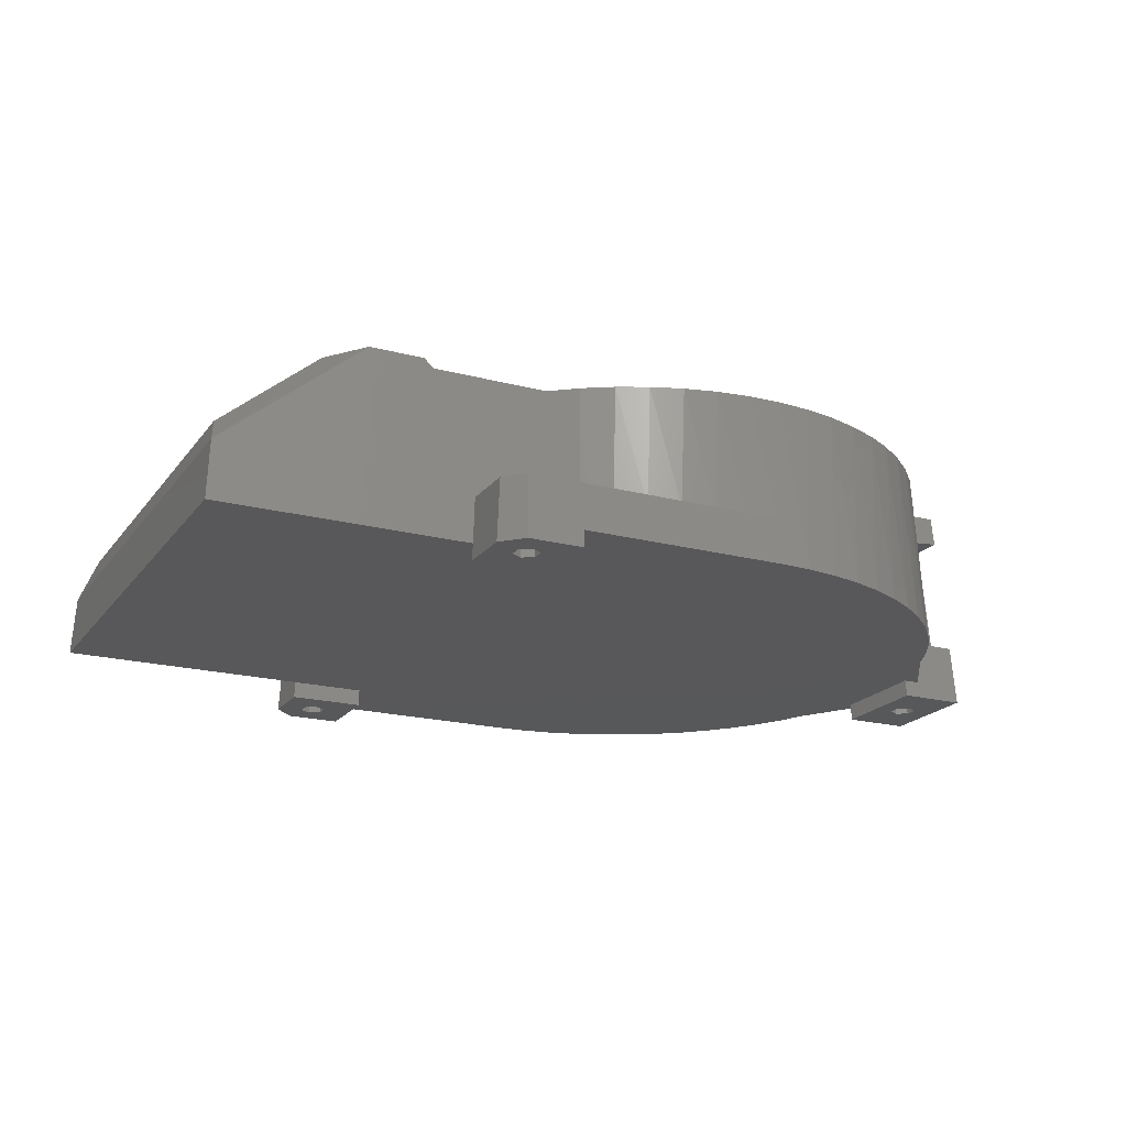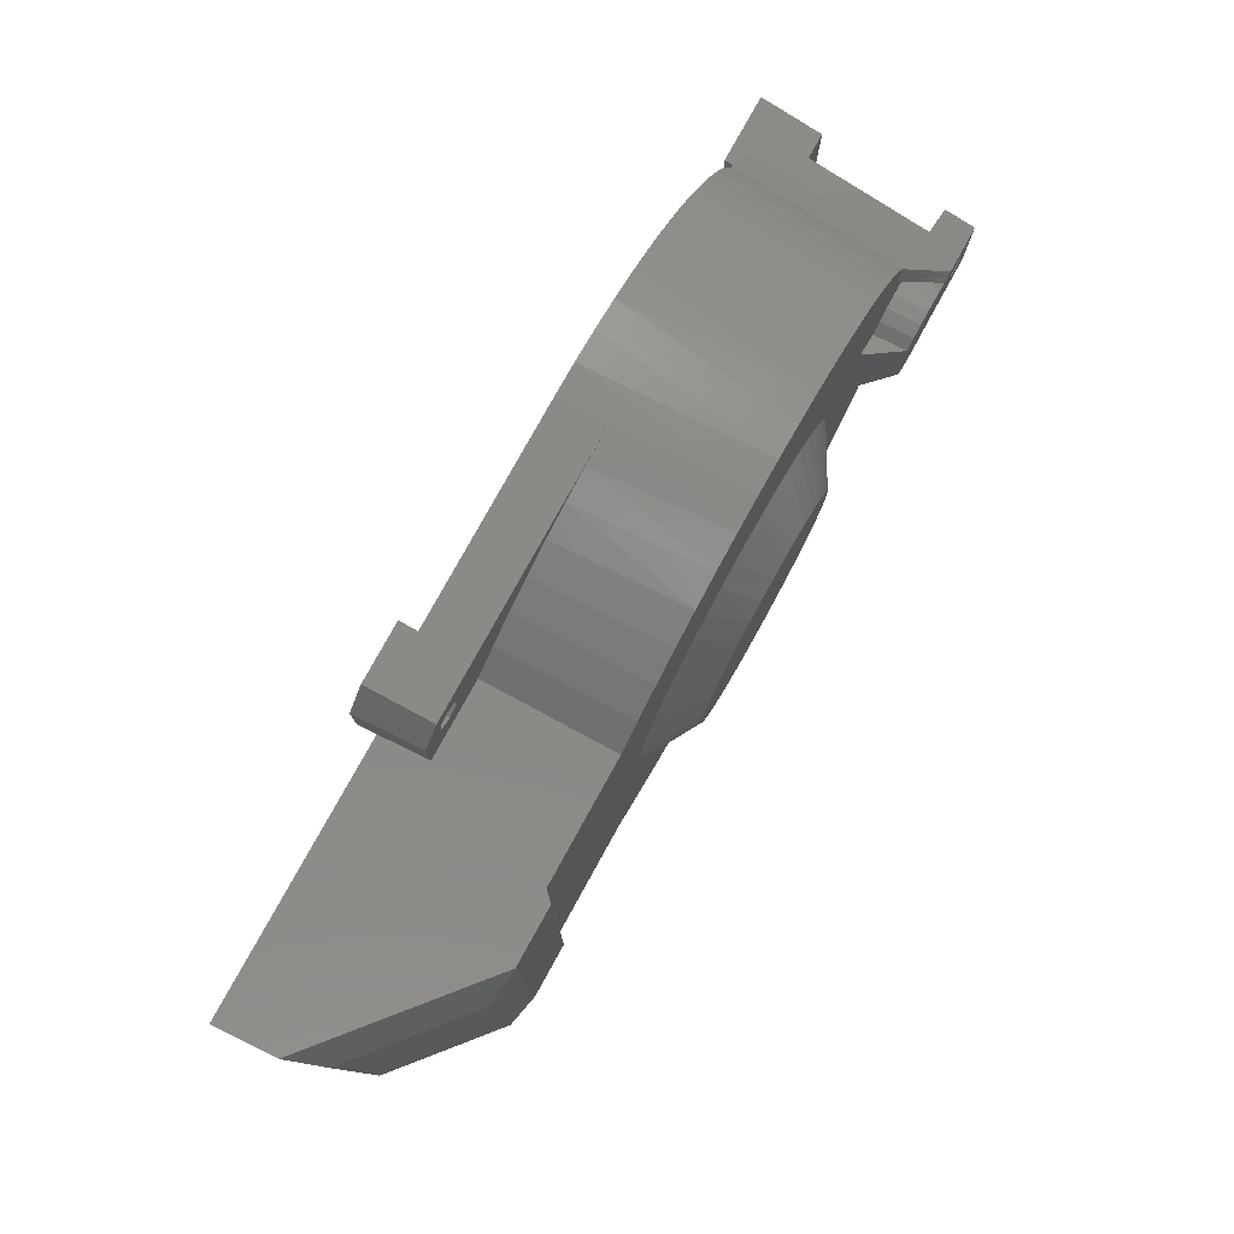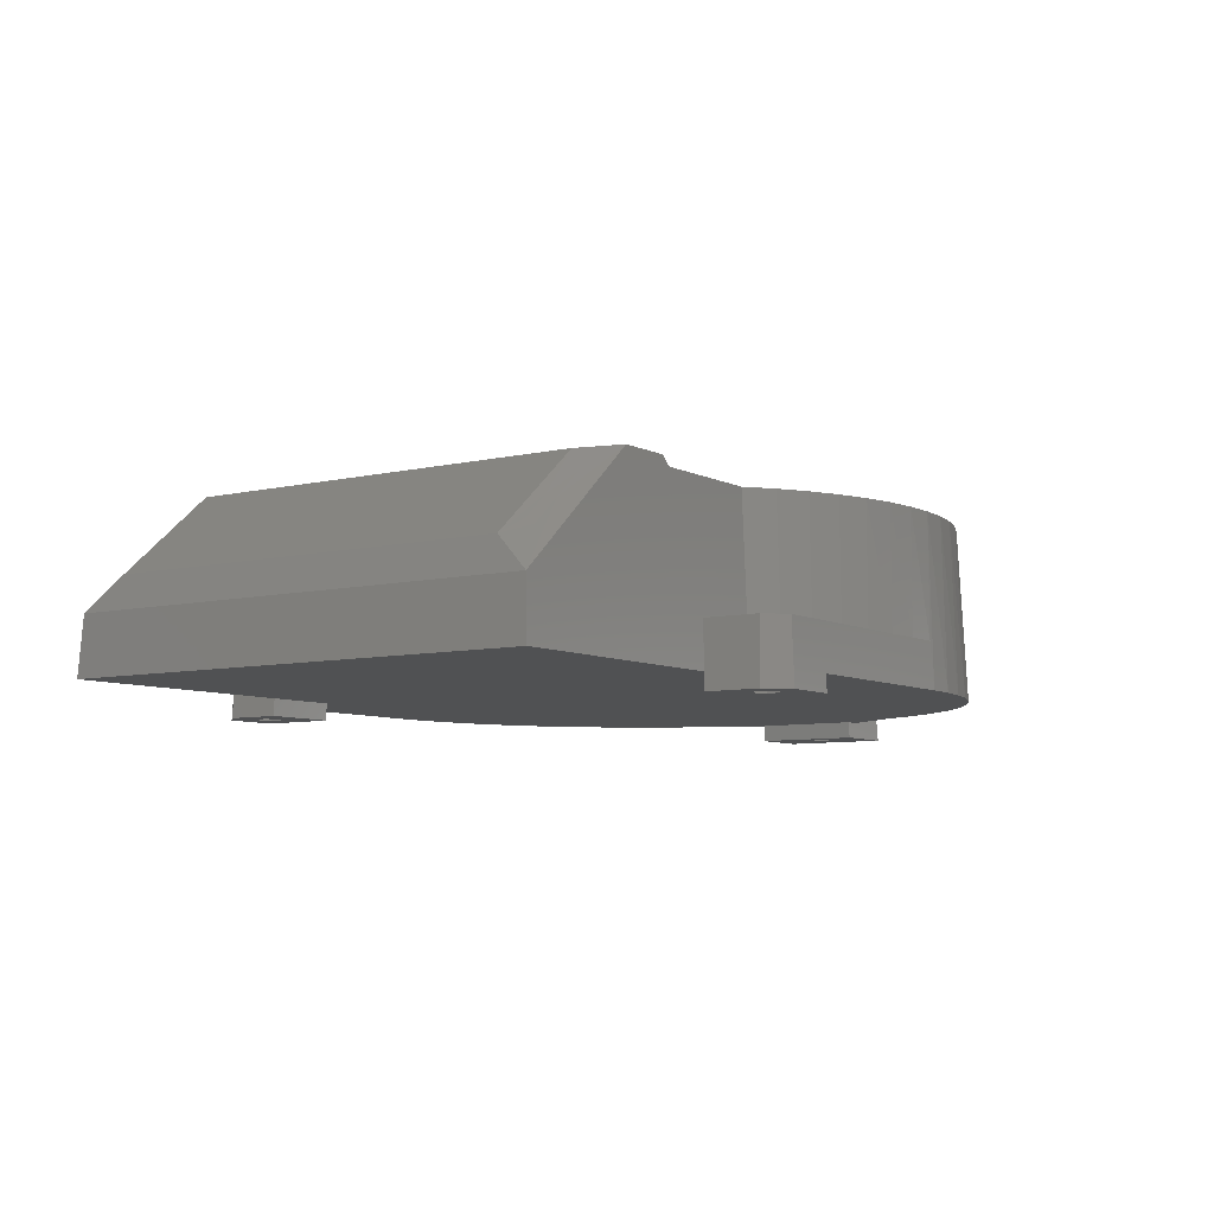
<metadata>
{"format":"stl","ext":"stl","renderer":"f3d","projection":"perspective","resolution":1024,"background":"white","views":[{"elev":-19.8,"azim":-25.9,"up":"+Z"},{"elev":79.0,"azim":-61.0,"up":"+Y"},{"elev":-7.0,"azim":-55.3,"up":"+Z"}]}
</metadata>
<code>
# stl→obj: 358 verts, 732 faces
v 355 12.7 77.68
v 360.7 35.89 77.98
v 344 6.351 77.1
v 360.7 9.403 77.98
v 318.9 35.89 75.79
v 318.9 -35.89 75.79
v 344 -6.351 77.1
v 360.7 -35.89 77.98
v 355 -12.7 77.68
v 360.7 -9.403 77.98
v 355.8 30.96 172
v 314 30.96 169.8
v 361.5 8.95 63
v 355 12.7 2.934e-14
v 366 6.351 1.621e-13
v 366 6.351 63
v 344 -6.351 2.849e-14
v 344 6.351 2.845e-14
v 355 -45.2 187
v 361.5 -51.7 63
v 355.8 -30.96 172
v 355 -12.7 187
v 355.8 -12.25 172
v 361.5 -8.95 63
v 314 -30.96 169.8
v 355 12.7 187
v 355 45.2 187
v 355.8 12.25 172
v 361.5 51.7 63
v 355 -12.7 2.943e-14
v 366 -6.351 63
v 366 -6.351 3.031e-14
v 355 12.7 172
v 344 6.351 171.4
v 344 -6.351 171.4
v 355 -12.7 172
v 386.7 51.7 63
v 386.7 -51.7 63
v 323 -55 1.538e-13
v 390 -55 1.643e-13
v 323 55 1.578e-13
v 390 55 1.657e-13
v 322.1 -54.11 17
v 338.4 -54.11 17
v 332.6 -43.47 220
v 378.5 -43.47 220
v 380.1 -45.08 189.2
v 366 6.351 188
v 366 -6.351 188
v 380.1 45.08 189.2
v 322.1 54.11 17
v 338.4 54.11 17
v 332.6 43.47 220
v 378.5 43.47 220
v 355 12.7 220
v 344 6.351 220
v 355 -12.7 220
v 344 -6.351 220
v 330.7 43.47 220
v 327.1 43.47 220
v 320.7 43.47 220
v 312.7 43.47 220
v 312.7 -43.47 220
v 300.8 -48.34 220
v 288 -50 220
v 275.2 -48.34 220
v 263.3 -43.47 220
v 253 -35.71 220
v 300.8 48.34 220
v 288 50 220
v 275.2 48.34 220
v 263.3 43.47 220
v 253 35.71 220
v 320.7 -43.47 220
v 327.1 -43.47 220
v 330.7 -43.47 220
v 366 -6.351 220
v 366 6.351 220
v -205 -320 17
v -205 -245 17
v -1.741e-14 -320 17
v 31.78 -318.4 17
v 63.24 -313.7 17
v 94.07 -305.9 17
v 124 -295 17
v 152.7 -281.2 17
v 179.8 -264.7 17
v 205.2 -245.5 17
v 228.6 -223.9 17
v 249.7 -200.1 17
v 268.3 -174.3 17
v 284.3 -146.8 17
v 297.5 -117.9 17
v -205 245 17
v 297.5 117.9 17
v -530 -245 17
v -280 245 17
v -280 -245 17
v -530 245 17
v -205 320 17
v 1.812e-14 320 17
v 31.78 318.4 17
v 63.24 313.7 17
v 94.07 305.9 17
v 124 295 17
v 152.7 281.2 17
v 179.8 264.7 17
v 205.2 245.5 17
v 228.6 223.9 17
v 249.7 200.1 17
v 268.3 174.3 17
v 284.3 146.8 17
v 310.1 -80.13 202.8
v 299 -98.38 194.2
v 289.5 -113.8 187
v 289.5 113.8 187
v 299 98.39 194.2
v 310.1 80.13 202.8
v 251.3 36.43 187
v 261.8 44.63 187
v 274.2 49.85 187
v 287.4 51.73 187
v 300.7 50.14 187
v 313.2 45.2 187
v 314.4 72.56 206.3
v 308.5 69.21 207.2
v 305.9 67.78 207.5
v 298.2 78.53 201.9
v 296.7 82.3 200.1
v 287.5 96.81 192.7
v 290 98.36 192.6
v 279.7 107.5 187
v 284.9 110.8 187
v 305.2 87.27 199.4
v 295.9 102 192.4
v 299.2 83.78 199.9
v 319.6 45.2 187
v 225 51.59 187
v 225 -51.59 187
v 313.2 -45.2 187
v 300.7 -50.14 187
v 287.4 -51.73 187
v 274.2 -49.85 187
v 261.8 -44.63 187
v 251.3 -36.43 187
v 298.2 -78.53 201.9
v 305.9 -67.78 207.5
v 296.7 -82.3 200.1
v 287.5 -96.81 192.7
v 279.7 -107.5 187
v 290 -98.36 192.6
v 299.2 -83.78 199.9
v 305.2 -87.27 199.4
v 314.4 -72.56 206.3
v 325.5 -54.9 214.6
v 319.5 -51.72 215.9
v 317 -50.37 216.5
v 308.5 -69.21 207.2
v 284.9 -110.8 187
v 295.9 -102 192.4
v 319.6 -45.2 187
v -2.411 -317.6 63
v -258.5 -317.6 63
v -205 -320.9 9.04e-14
v -259.9 -320.9 8.479e-14
v 275.9 -143.8 187
v 259.2 -172.1 187
v 239.5 -198.5 187
v 217.2 -222.7 187
v 192.5 -244.4 187
v 165.6 -263.4 187
v 136.8 -279.4 187
v 106.5 -292.3 187
v 75.03 -301.9 187
v 42.71 -308.1 187
v 9.91 -310.9 187
v -23 -310.2 187
v -33.83 -315.8 63
v -55.65 -306.1 187
v -64.92 -310.9 63
v -87.68 -298.5 187
v -95.37 -302.9 63
v -118.7 -287.5 187
v -124.9 -292 63
v -148.4 -273.4 187
v -153.2 -278.2 63
v -176.5 -256.2 187
v -180 -261.7 63
v -205 -242.6 63
v -202.6 -236.1 187
v -527 -242 75
v -527 242 75
v -277.6 242.6 63
v -382.8 235.6 196
v -319 236.1 187
v -328 235.6 196
v -202.6 236.1 187
v -205 242.6 63
v -277.6 -242.6 63
v -382.8 -235.6 196
v -319 -236.1 187
v -328 -235.6 196
v -205 -245 9.132e-14
v 275.9 143.8 187
v 259.2 172.1 187
v 239.5 198.5 187
v 217.2 222.7 187
v 192.5 244.4 187
v 165.6 263.4 187
v 136.8 279.4 187
v 106.5 292.3 187
v 75.03 301.9 187
v 42.71 308.1 187
v 9.909 310.9 187
v -2.411 317.6 63
v -23 310.2 187
v -33.83 315.8 63
v -55.65 306.1 187
v -64.92 310.9 63
v -87.68 298.5 187
v -95.37 302.9 63
v -118.7 287.5 187
v -124.9 292 63
v -148.4 273.4 187
v -153.2 278.2 63
v -176.5 256.2 187
v -180 261.7 63
v -258.5 317.6 63
v -259.9 320.9 9.258e-14
v -205 320.9 9.82e-14
v -205 245 9.727e-14
v -280.9 -245 8.241e-14
v -280.9 245 8.836e-14
v 245.7 39.8 203.7
v 136.4 97.57 187
v 120.7 116.4 187
v 102.5 132.7 187
v 82.07 146.2 187
v 59.91 156.6 187
v 36.46 163.7 187
v 12.24 167.2 187
v -12.24 167.2 187
v -36.46 163.7 187
v -59.91 156.6 187
v -82.07 146.2 187
v -102.5 132.7 187
v -120.7 116.4 187
v -136.4 97.57 187
v -149.1 76.68 187
v -158.7 54.14 187
v -164.9 30.46 187
v -167.6 6.125 187
v -166.7 -18.34 187
v -162.2 -42.42 187
v -154.3 -65.59 187
v -143.1 -87.36 187
v -128.9 -107.3 187
v -111.9 -124.9 187
v -92.53 -139.9 187
v -71.18 -151.8 187
v -48.31 -160.6 187
v -24.42 -165.9 187
v -5.419e-15 -167.7 187
v 24.42 -165.9 187
v 48.31 -160.6 187
v 71.18 -151.8 187
v 92.53 -139.9 187
v 111.9 -124.9 187
v 128.9 -107.3 187
v 143.1 -87.36 187
v 154.3 -65.59 187
v 162.2 -42.42 187
v 167.6 6.125 187
v 164.9 30.46 187
v 158.7 54.14 187
v 149.1 76.68 187
v 166.7 -18.34 187
v 245.7 -39.8 203.8
v -277.6 -298.5 63
v -280.9 -299.9 8.257e-14
v -256 -291.4 -2.015e-14
v -256 -278.6 -2.02e-14
v -245 -272.3 1.126e-13
v -234 -278.6 -1.838e-14
v -234 -291.4 -1.833e-14
v -245 -297.7 -1.922e-14
v -245 -297.7 63
v -256 -291.4 63
v -256 -278.6 63
v -245 -272.3 63
v -234 -278.6 63
v -234 -291.4 63
v -515.5 205.6 108.1
v -515.5 -205.6 108.1
v -417.3 205.6 190.5
v -463.5 213.9 145.8
v -436.1 213.5 168.9
v -430.3 221.4 167.8
v -460.6 222.2 142.4
v -490.9 223 117
v -491 214.3 122.8
v -277.6 298.5 63
v -280.9 299.9 8.986e-14
v -245 272.3 63
v -234 278.6 63
v -234 291.4 63
v -245 297.7 63
v -256 291.4 63
v -256 278.6 63
v -463.5 -213.9 145.8
v -417.3 -205.6 190.5
v -491 -214.3 122.8
v -490.9 -223 117
v -460.6 -222.2 142.4
v -430.3 -221.4 167.8
v -436.1 -213.5 168.9
v -245 297.7 1.105e-13
v -234 291.4 -2.04e-14
v -234 278.6 -2.036e-14
v -245 272.3 -2.125e-14
v -256 278.6 -2.218e-14
v -256 291.4 -2.222e-14
v -3.606e-15 -114 218
v -19.8 -112.3 218
v -38.99 -107.1 218
v -57 -98.73 218
v -73.28 -87.33 218
v -87.33 -73.28 218
v 19.8 -112.3 218
v 38.99 -107.1 218
v 57 -98.73 218
v 73.28 -87.33 218
v 87.33 -73.28 218
v 98.73 -57 218
v 107.1 -38.99 218
v 112.3 -19.8 218
v 114 3.797e-15 218
v 112.3 19.8 218
v 107.1 38.99 218
v 98.73 57 218
v 87.33 73.28 218
v 73.28 87.33 218
v 57 98.73 218
v 38.99 107.1 218
v 19.8 112.3 218
v 4.535e-15 114 218
v -19.8 112.3 218
v -38.99 107.1 218
v -57 98.73 218
v -73.28 87.33 218
v -87.33 73.28 218
v -98.73 57 218
v -107.1 38.99 218
v -112.3 19.8 218
v -114 3.797e-15 218
v -112.3 -19.8 218
v -107.1 -38.99 218
v -98.73 -57 218
f 1 2 3
f 1 4 2
f 2 5 3
f 3 5 6
f 7 6 8
f 9 8 10
f 9 7 8
f 3 6 7
f 2 11 5
f 5 11 12
f 4 1 13
f 13 1 14
f 15 13 14
f 15 16 13
f 7 17 3
f 3 17 18
f 19 20 8
f 21 19 8
f 21 22 19
f 21 23 22
f 10 8 24
f 24 8 20
f 18 14 3
f 3 14 1
f 5 12 6
f 6 12 25
f 26 11 27
f 26 28 11
f 11 2 27
f 27 2 29
f 29 2 13
f 13 2 4
f 9 30 7
f 7 30 17
f 31 32 24
f 24 32 30
f 9 24 30
f 9 10 24
f 25 21 6
f 6 21 8
f 28 33 11
f 11 33 34
f 12 34 25
f 12 11 34
f 34 35 25
f 25 35 21
f 21 35 36
f 23 21 36
f 13 16 29
f 29 16 37
f 37 16 38
f 38 16 31
f 20 31 24
f 20 38 31
f 39 30 40
f 39 17 30
f 39 18 17
f 39 41 18
f 18 41 14
f 14 41 42
f 15 42 40
f 32 40 30
f 32 15 40
f 14 42 15
f 16 15 31
f 31 15 32
f 43 39 44
f 44 39 40
f 20 40 38
f 20 44 40
f 20 19 44
f 44 19 45
f 45 19 46
f 46 19 47
f 48 47 49
f 48 50 47
f 48 27 50
f 48 26 27
f 47 19 49
f 49 19 22
f 23 36 22
f 26 33 28
f 51 52 41
f 41 52 42
f 42 52 29
f 37 42 29
f 29 52 27
f 27 52 53
f 54 27 53
f 54 50 27
f 55 56 26
f 26 56 34
f 33 26 34
f 57 22 58
f 58 22 35
f 35 22 36
f 58 35 56
f 56 35 34
f 42 37 40
f 40 37 38
f 41 39 51
f 51 39 43
f 46 47 54
f 54 47 50
f 59 56 53
f 59 60 56
f 56 60 61
f 62 56 61
f 62 58 56
f 62 63 58
f 62 64 63
f 62 65 64
f 62 66 65
f 62 67 66
f 62 68 67
f 62 69 68
f 68 69 70
f 71 68 70
f 71 72 68
f 68 72 73
f 63 74 58
f 58 74 75
f 76 58 75
f 76 45 58
f 58 45 57
f 57 45 46
f 77 46 78
f 77 57 46
f 46 54 78
f 78 54 55
f 55 54 53
f 56 55 53
f 79 80 81
f 81 80 82
f 82 80 83
f 83 80 84
f 84 80 85
f 85 80 86
f 86 80 87
f 87 80 88
f 88 80 89
f 89 80 90
f 90 80 91
f 91 80 92
f 92 80 93
f 93 80 43
f 44 93 43
f 43 80 94
f 51 94 95
f 52 51 95
f 96 97 98
f 96 99 97
f 97 94 98
f 98 94 80
f 100 101 94
f 94 101 102
f 103 94 102
f 103 104 94
f 94 104 105
f 106 94 105
f 106 107 94
f 94 107 108
f 109 94 108
f 109 110 94
f 94 110 111
f 112 94 111
f 112 95 94
f 51 43 94
f 45 113 44
f 44 113 114
f 93 114 115
f 93 44 114
f 77 49 57
f 57 49 22
f 26 48 55
f 55 48 78
f 78 48 77
f 77 48 49
f 116 117 95
f 95 117 52
f 52 117 118
f 53 52 118
f 119 73 120
f 120 73 72
f 121 72 71
f 122 71 70
f 123 70 69
f 124 69 62
f 124 123 69
f 120 72 121
f 121 71 122
f 122 70 123
f 59 53 125
f 60 125 126
f 61 126 127
f 128 127 129
f 130 129 131
f 132 131 133
f 132 130 131
f 132 128 130
f 130 128 129
f 117 134 118
f 117 135 134
f 117 116 135
f 135 116 133
f 131 135 133
f 131 136 135
f 131 129 136
f 136 129 127
f 126 136 127
f 126 134 136
f 126 125 134
f 134 125 118
f 118 125 53
f 128 61 127
f 61 60 126
f 60 59 125
f 134 135 136
f 61 137 62
f 62 137 124
f 138 139 73
f 73 139 68
f 63 64 140
f 140 64 141
f 141 64 65
f 142 65 66
f 143 66 67
f 144 67 68
f 145 144 68
f 141 65 142
f 142 66 143
f 143 67 144
f 146 147 74
f 146 148 147
f 146 149 148
f 146 150 149
f 149 150 151
f 152 151 153
f 154 153 113
f 155 113 45
f 76 155 45
f 76 156 155
f 76 75 156
f 156 75 74
f 157 74 147
f 156 147 158
f 155 158 154
f 113 155 154
f 150 159 151
f 151 159 160
f 153 160 114
f 113 153 114
f 159 115 160
f 160 115 114
f 147 156 157
f 157 156 74
f 158 147 148
f 152 148 149
f 151 152 149
f 158 148 152
f 154 152 153
f 154 158 152
f 160 153 151
f 156 158 155
f 140 161 63
f 63 161 74
f 162 163 79
f 81 162 79
f 164 79 165
f 165 79 163
f 93 115 92
f 92 115 166
f 91 166 167
f 90 167 168
f 89 168 169
f 88 169 170
f 87 170 171
f 86 171 172
f 85 172 173
f 84 173 174
f 83 174 175
f 82 175 176
f 81 176 162
f 81 82 176
f 92 166 91
f 91 167 90
f 90 168 89
f 89 169 88
f 88 170 87
f 87 171 86
f 86 172 85
f 85 173 84
f 84 174 83
f 83 175 82
f 176 177 162
f 162 177 178
f 178 177 179
f 180 179 181
f 182 181 183
f 184 183 185
f 186 185 187
f 188 187 189
f 188 186 187
f 178 179 180
f 180 181 182
f 182 183 184
f 184 185 186
f 187 190 189
f 191 192 96
f 96 192 99
f 97 99 193
f 193 99 192
f 194 193 192
f 194 195 193
f 194 196 195
f 195 197 193
f 193 197 198
f 98 199 96
f 96 199 191
f 191 199 200
f 200 199 201
f 202 200 201
f 189 190 199
f 199 190 201
f 164 203 79
f 79 203 80
f 95 112 116
f 116 112 204
f 204 112 111
f 205 111 110
f 206 110 109
f 207 109 108
f 208 108 107
f 209 107 106
f 210 106 105
f 211 105 104
f 212 104 103
f 213 103 102
f 214 102 101
f 215 214 101
f 215 216 214
f 215 217 216
f 216 217 218
f 218 217 219
f 220 219 221
f 222 221 223
f 224 223 225
f 226 225 227
f 198 226 227
f 198 197 226
f 204 111 205
f 205 110 206
f 206 109 207
f 207 108 208
f 208 107 209
f 209 106 210
f 210 105 211
f 211 104 212
f 212 103 213
f 213 102 214
f 218 219 220
f 220 221 222
f 222 223 224
f 224 225 226
f 101 100 215
f 215 100 228
f 228 100 229
f 229 100 230
f 94 231 100
f 100 231 230
f 232 98 203
f 203 98 80
f 233 231 97
f 97 231 94
f 73 119 234
f 73 234 138
f 119 138 234
f 124 137 123
f 123 137 132
f 122 132 121
f 122 123 132
f 133 204 132
f 133 116 204
f 132 204 138
f 120 138 119
f 120 132 138
f 120 121 132
f 206 235 205
f 206 236 235
f 206 207 236
f 236 207 208
f 237 208 209
f 238 209 210
f 239 210 211
f 212 239 211
f 212 240 239
f 212 213 240
f 240 213 241
f 241 213 214
f 242 214 216
f 218 242 216
f 218 243 242
f 218 220 243
f 243 220 244
f 244 220 222
f 245 222 224
f 226 245 224
f 226 246 245
f 226 197 246
f 246 197 247
f 247 197 248
f 248 197 249
f 249 197 195
f 250 195 251
f 250 249 195
f 236 208 237
f 237 209 238
f 238 210 239
f 241 214 242
f 244 222 245
f 251 195 252
f 252 195 201
f 253 201 254
f 253 252 201
f 254 201 255
f 255 201 190
f 256 190 257
f 256 255 190
f 257 190 258
f 258 190 187
f 259 187 185
f 260 185 183
f 261 183 181
f 179 261 181
f 179 262 261
f 179 177 262
f 262 177 263
f 263 177 176
f 264 176 175
f 174 264 175
f 174 265 264
f 174 173 265
f 265 173 266
f 266 173 172
f 267 172 171
f 170 267 171
f 170 268 267
f 170 169 268
f 268 169 269
f 269 169 168
f 270 168 167
f 139 167 166
f 150 166 159
f 150 139 166
f 150 144 139
f 150 143 144
f 150 142 143
f 150 141 142
f 150 161 141
f 141 161 140
f 258 187 259
f 259 185 260
f 260 183 261
f 263 176 264
f 266 172 267
f 269 168 270
f 270 167 139
f 271 139 272
f 271 270 139
f 166 115 159
f 144 145 139
f 138 273 139
f 138 274 273
f 138 275 274
f 138 276 275
f 138 205 276
f 138 204 205
f 235 276 205
f 273 277 139
f 139 277 272
f 61 128 137
f 137 128 132
f 139 145 278
f 68 139 278
f 145 68 278
f 150 146 161
f 161 146 74
f 279 280 163
f 163 280 165
f 162 81 162
f 280 281 165
f 280 282 281
f 280 232 282
f 282 232 283
f 283 232 203
f 284 203 164
f 285 164 286
f 285 284 164
f 283 203 284
f 164 165 286
f 286 165 281
f 162 178 162
f 162 178 163
f 163 178 180
f 182 163 180
f 182 184 163
f 163 184 287
f 279 287 288
f 289 279 288
f 289 199 279
f 289 290 199
f 199 290 189
f 189 290 188
f 188 290 291
f 186 291 292
f 184 292 287
f 184 186 292
f 186 188 291
f 279 163 287
f 192 191 293
f 293 191 294
f 295 296 293
f 295 297 296
f 295 298 297
f 295 194 298
f 298 194 299
f 297 299 296
f 297 298 299
f 194 192 299
f 299 192 300
f 296 300 301
f 293 301 300
f 192 293 300
f 296 301 293
f 300 296 299
f 193 302 97
f 97 302 303
f 233 97 303
f 201 195 202
f 202 195 196
f 200 202 194
f 194 202 196
f 198 304 193
f 198 227 304
f 304 227 305
f 305 227 225
f 306 225 223
f 307 223 228
f 302 307 228
f 302 308 307
f 302 309 308
f 302 193 309
f 309 193 304
f 305 225 306
f 223 221 228
f 228 221 219
f 217 228 219
f 217 215 228
f 217 215 215
f 307 306 223
f 199 98 279
f 279 98 280
f 280 98 232
f 294 310 311
f 294 312 310
f 294 313 312
f 294 191 313
f 313 191 314
f 312 314 310
f 312 313 314
f 191 200 314
f 314 200 315
f 310 315 316
f 311 316 315
f 200 311 315
f 310 316 311
f 315 310 314
f 215 101 215
f 230 317 229
f 230 318 317
f 230 319 318
f 230 231 319
f 319 231 320
f 320 231 233
f 321 233 303
f 322 303 229
f 317 322 229
f 320 233 321
f 321 303 322
f 229 303 228
f 228 303 302
f 262 263 323
f 324 262 323
f 324 261 262
f 324 325 261
f 261 325 260
f 260 325 326
f 259 326 327
f 258 327 328
f 257 328 256
f 257 258 328
f 265 329 264
f 265 330 329
f 265 266 330
f 330 266 331
f 331 266 267
f 332 267 268
f 333 268 269
f 270 333 269
f 270 334 333
f 270 271 334
f 334 271 335
f 335 271 272
f 336 272 277
f 337 277 273
f 338 273 274
f 275 338 274
f 275 339 338
f 275 276 339
f 339 276 340
f 340 276 235
f 341 235 236
f 342 236 237
f 343 237 238
f 239 343 238
f 239 344 343
f 239 240 344
f 344 240 345
f 345 240 241
f 346 241 242
f 243 346 242
f 243 347 346
f 243 348 347
f 243 244 348
f 348 244 349
f 349 244 245
f 246 349 245
f 246 350 349
f 246 247 350
f 350 247 351
f 351 247 248
f 352 248 249
f 353 249 250
f 354 250 251
f 252 354 251
f 252 355 354
f 252 253 355
f 355 253 356
f 356 253 254
f 357 254 255
f 358 255 256
f 328 358 256
f 331 267 332
f 332 268 333
f 335 272 336
f 336 277 337
f 337 273 338
f 340 235 341
f 341 236 342
f 342 237 343
f 345 241 346
f 351 248 352
f 352 249 353
f 353 250 354
f 356 254 357
f 357 255 358
f 258 259 327
f 259 260 326
f 329 323 264
f 264 323 263
f 290 283 291
f 291 283 284
f 288 281 289
f 289 281 282
f 287 286 288
f 288 286 281
f 291 284 292
f 292 284 285
f 289 282 290
f 290 282 283
f 292 285 287
f 287 285 286
f 295 293 311
f 311 293 294
f 311 200 295
f 295 200 194
f 306 318 305
f 305 318 319
f 308 322 307
f 307 322 317
f 309 321 308
f 308 321 322
f 305 319 304
f 304 319 320
f 307 317 306
f 306 317 318
f 304 320 309
f 309 320 321
f 323 329 324
f 324 329 325
f 325 329 330
f 326 330 331
f 327 331 332
f 328 332 333
f 358 333 334
f 357 334 335
f 356 335 336
f 355 336 337
f 354 337 338
f 353 338 339
f 352 339 340
f 351 340 341
f 350 341 342
f 349 342 343
f 348 343 344
f 347 344 345
f 346 347 345
f 325 330 326
f 326 331 327
f 327 332 328
f 328 333 358
f 358 334 357
f 357 335 356
f 356 336 355
f 355 337 354
f 354 338 353
f 353 339 352
f 352 340 351
f 351 341 350
f 350 342 349
f 349 343 348
f 348 344 347

</code>
